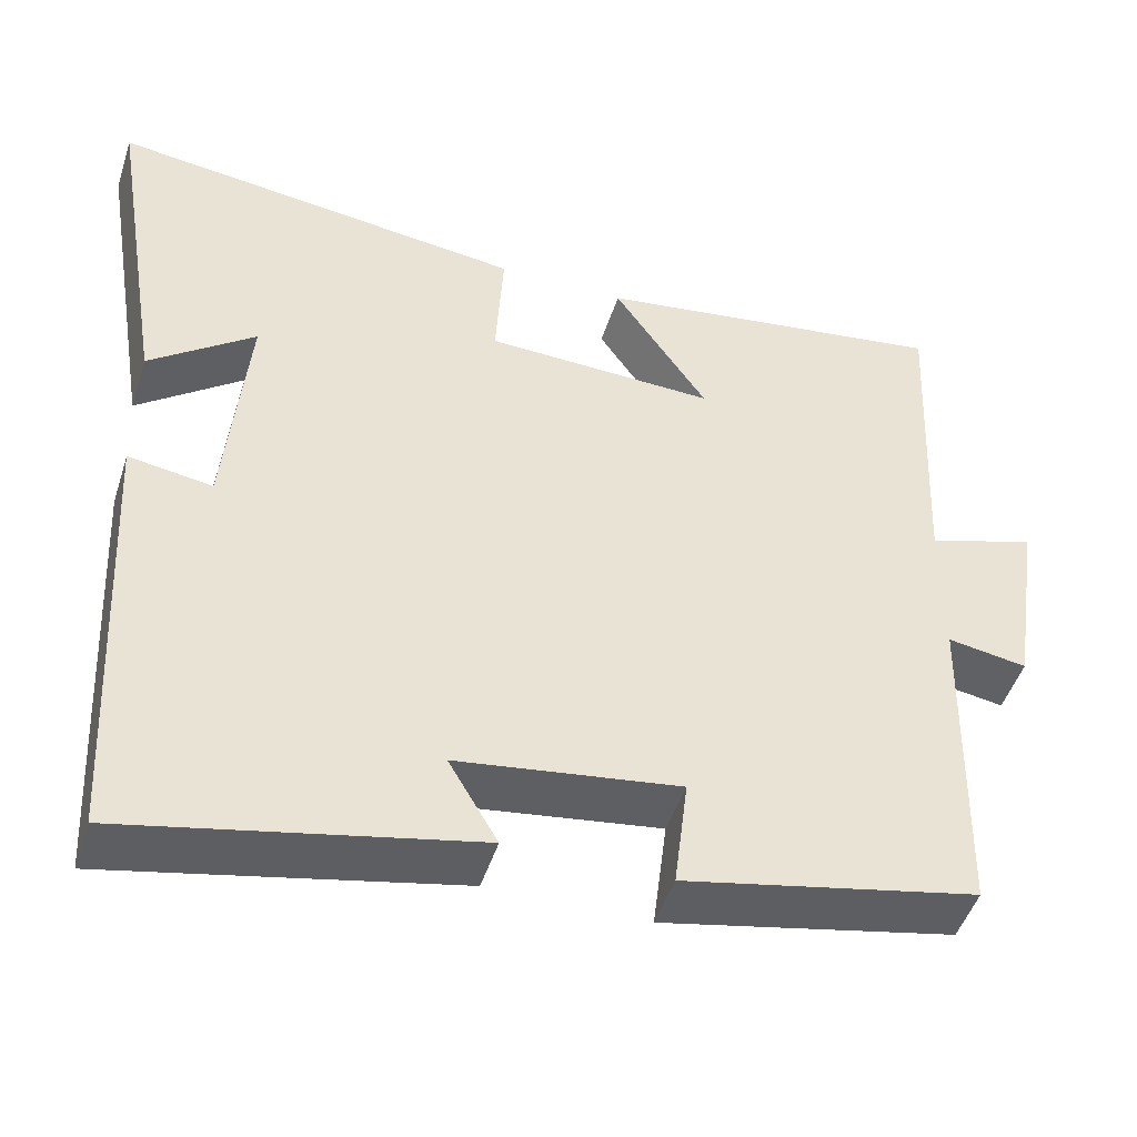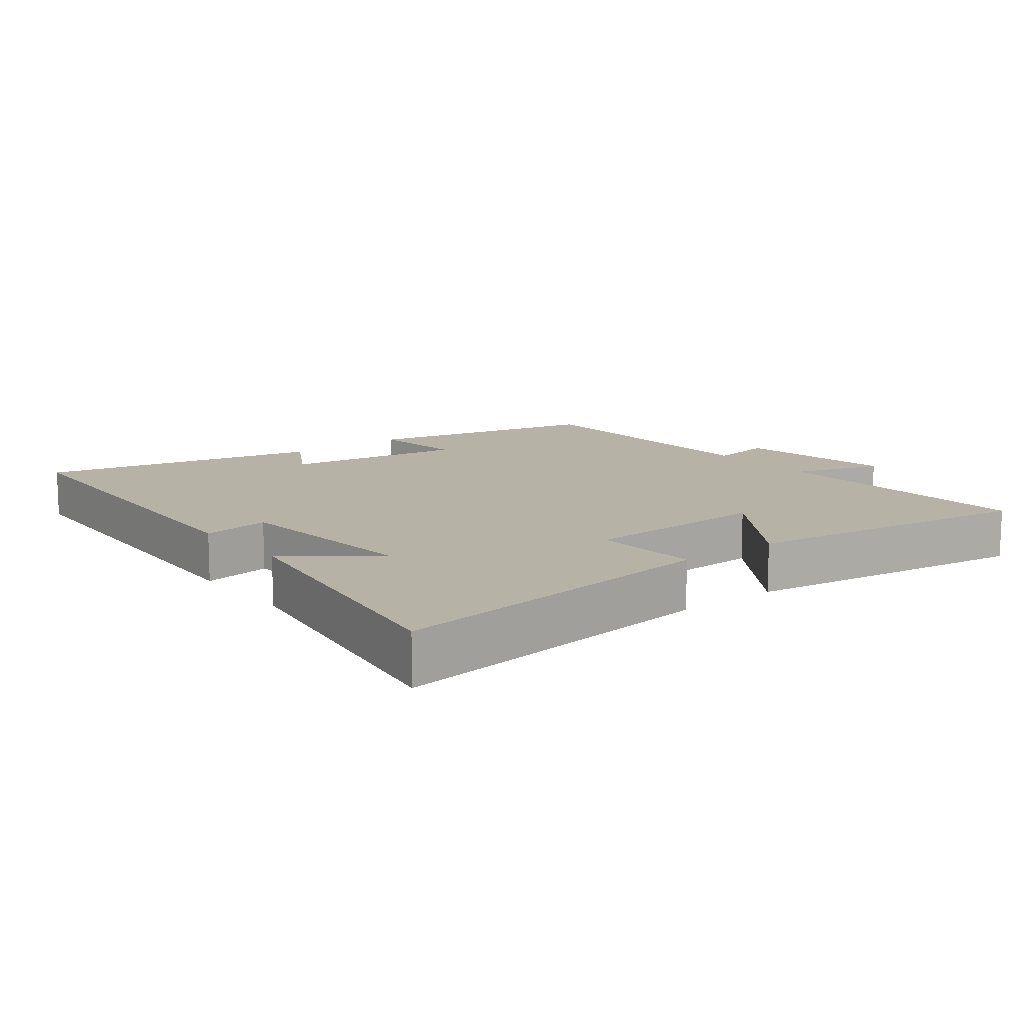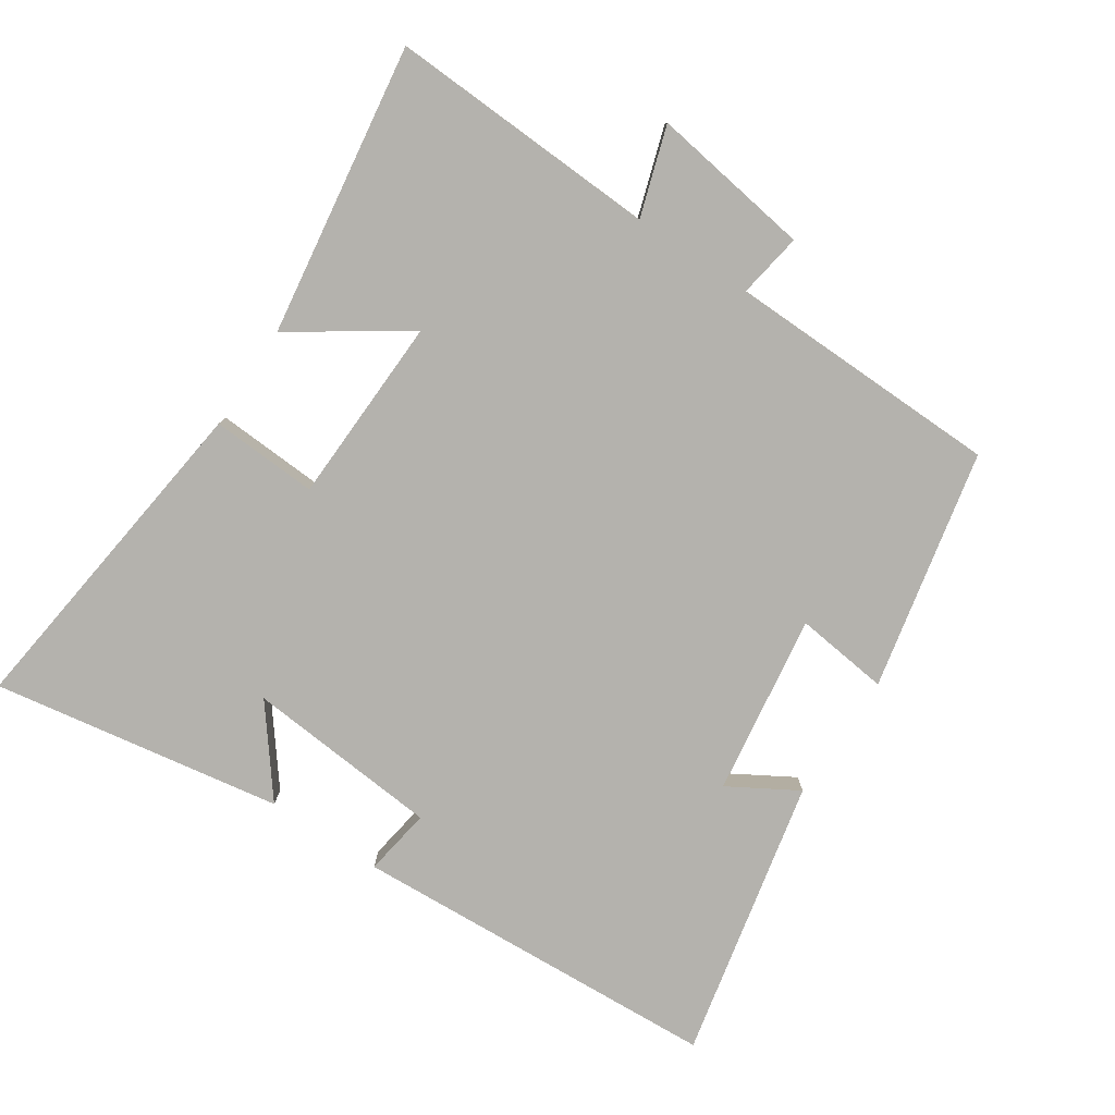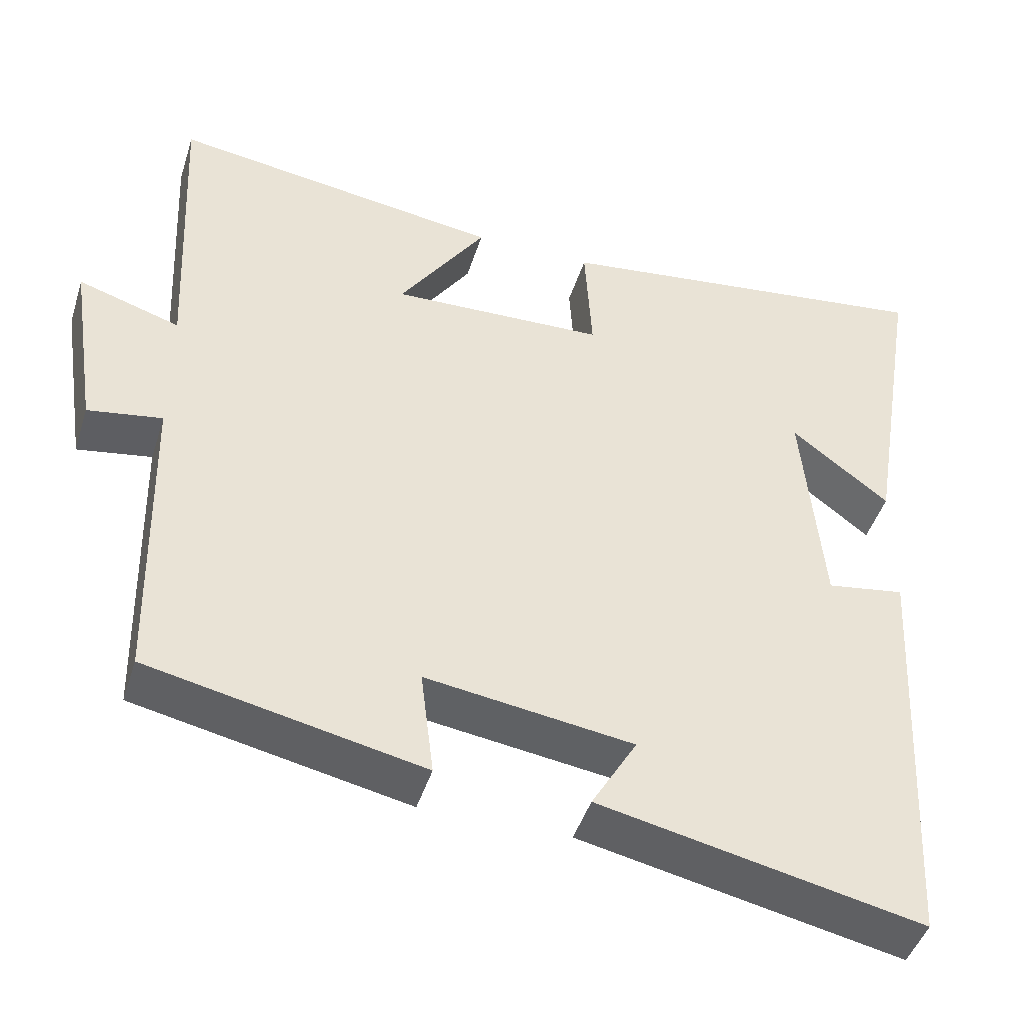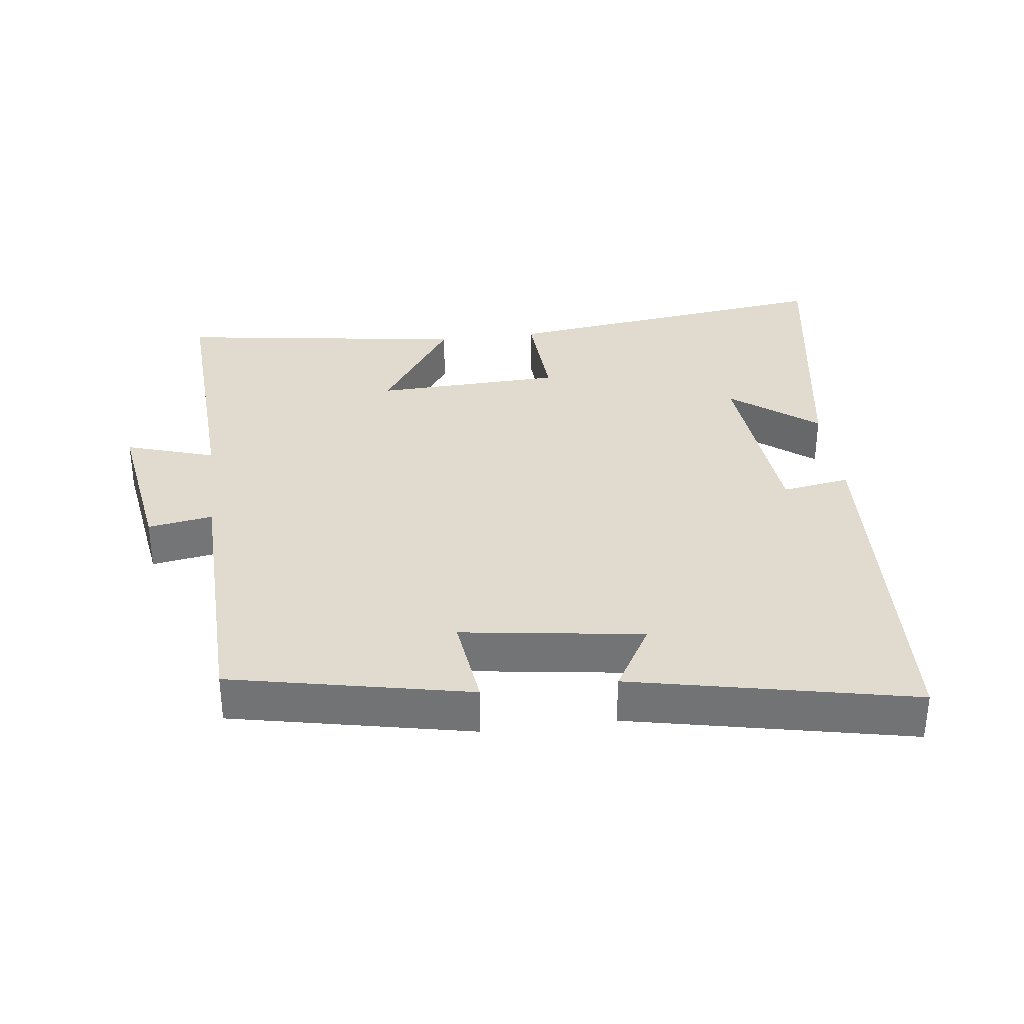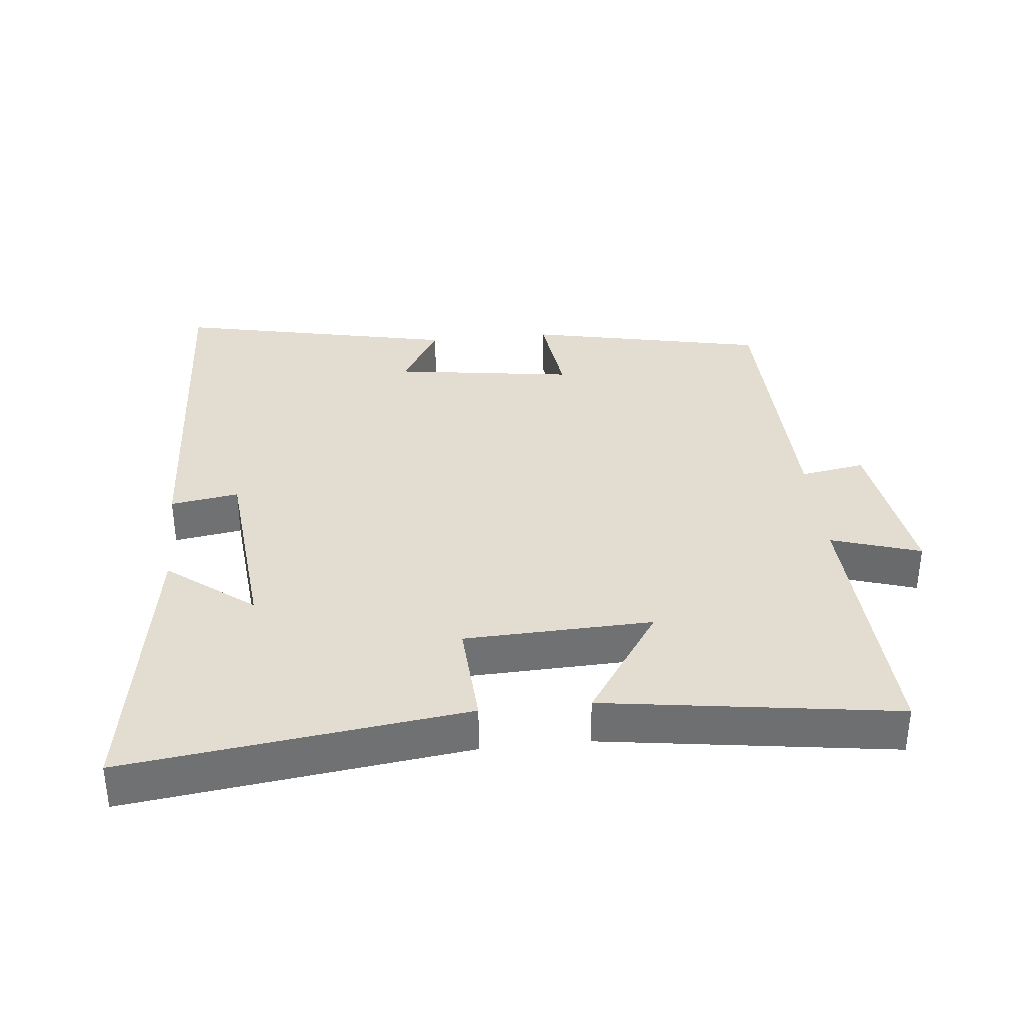
<metadata>
{"format":"obj","ext":"obj","renderer":"f3d","projection":"perspective","resolution":1024,"background":"white","views":[{"elev":-48.0,"azim":-17.6,"up":"+Z"},{"elev":12.3,"azim":-38.0,"up":"+Y"},{"elev":-79.5,"azim":56.5,"up":"+Y"},{"elev":-45.4,"azim":162.8,"up":"+Z"},{"elev":33.7,"azim":172.8,"up":"+Y"},{"elev":35.2,"azim":-5.9,"up":"+Y"}]}
</metadata>
<code>
v -0.57 0.07 0.564
v -0.068 0.07 0.5
v -0.077 0.07 0.342
v 0.201 0.07 0.332
v 0.088 0.07 0.5
v 0.519 0.07 0.562
v 0.5 0.07 0.161
v 0.632 0.07 0.203
v 0.596 0.07 -0.035
v 0.5 0.07 -0.019
v 0.491 0.07 -0.426
v 0.137 0.07 -0.5
v 0.154 0.07 -0.361
v -0.114 0.07 -0.399
v -0.055 0.07 -0.5
v -0.471 0.07 -0.588
v -0.5 0.07 -0.039
v -0.399 0.07 -0.055
v -0.373 0.07 0.233
v -0.5 0.07 0.135
v -0.57 0 0.564
v -0.068 0 0.5
v -0.077 0 0.342
v 0.201 0 0.332
v 0.088 0 0.5
v 0.519 0 0.562
v 0.5 0 0.161
v 0.632 0 0.203
v 0.596 0 -0.035
v 0.5 0 -0.019
v 0.491 0 -0.426
v 0.137 0 -0.5
v 0.154 0 -0.361
v -0.114 0 -0.399
v -0.055 0 -0.5
v -0.471 0 -0.588
v -0.5 0 -0.039
v -0.399 0 -0.055
v -0.373 0 0.233
v -0.5 0 0.135
f 19 20 1 2
f 18 19 2 3
f 16 17 18
f 15 16 18
f 14 15 18
f 18 3 4
f 14 18 4
f 13 14 4
f 10 11 12 13
f 10 13 4
f 7 8 9 10
f 7 10 4 5
f 5 6 7
f 22 21 40 39
f 23 22 39 38
f 38 37 36
f 38 36 35
f 38 35 34
f 24 23 38
f 24 38 34
f 24 34 33
f 33 32 31 30
f 24 33 30
f 30 29 28 27
f 25 24 30 27
f 27 26 25
f 1 21 22 2
f 2 22 23 3
f 3 23 24 4
f 4 24 25 5
f 5 25 26 6
f 6 26 27 7
f 7 27 28 8
f 8 28 29 9
f 9 29 30 10
f 10 30 31 11
f 11 31 32 12
f 12 32 33 13
f 13 33 34 14
f 14 34 35 15
f 15 35 36 16
f 16 36 37 17
f 17 37 38 18
f 18 38 39 19
f 19 39 40 20
f 20 40 21 1

</code>
